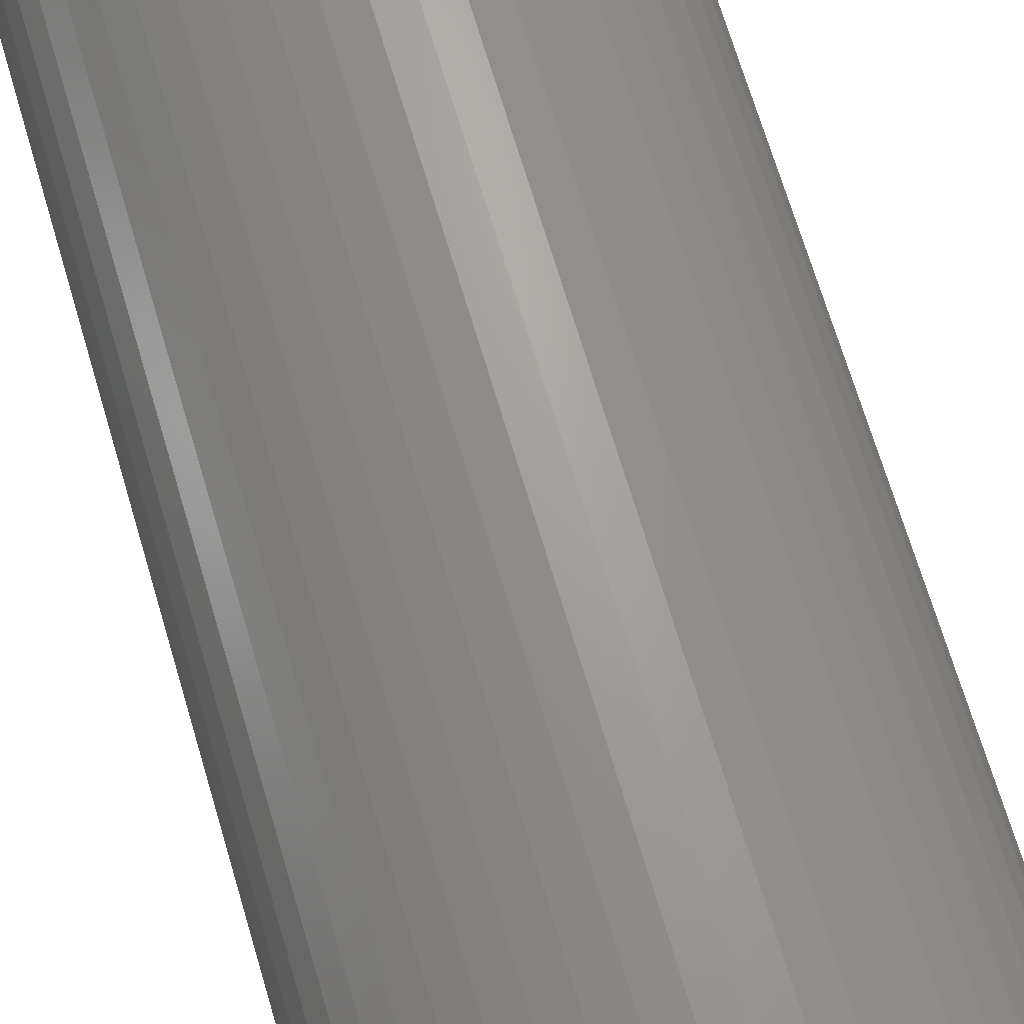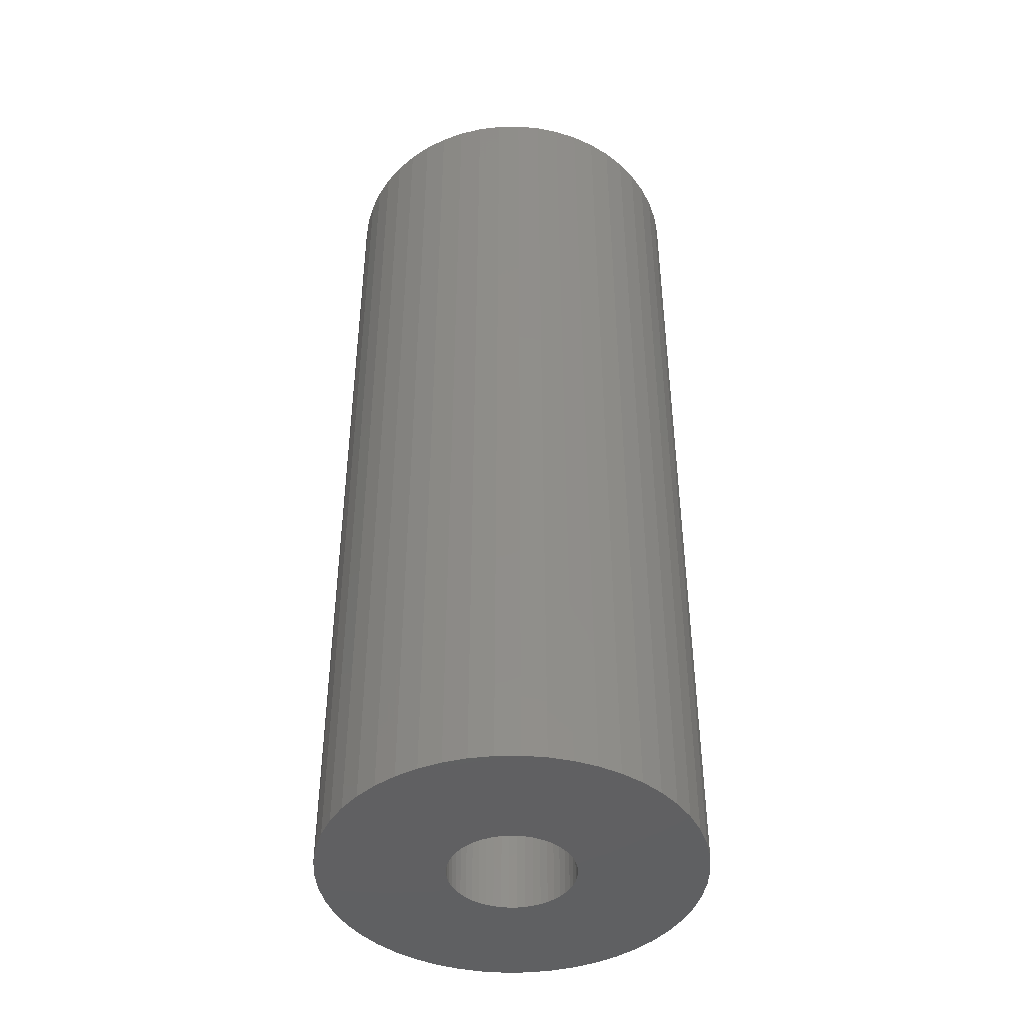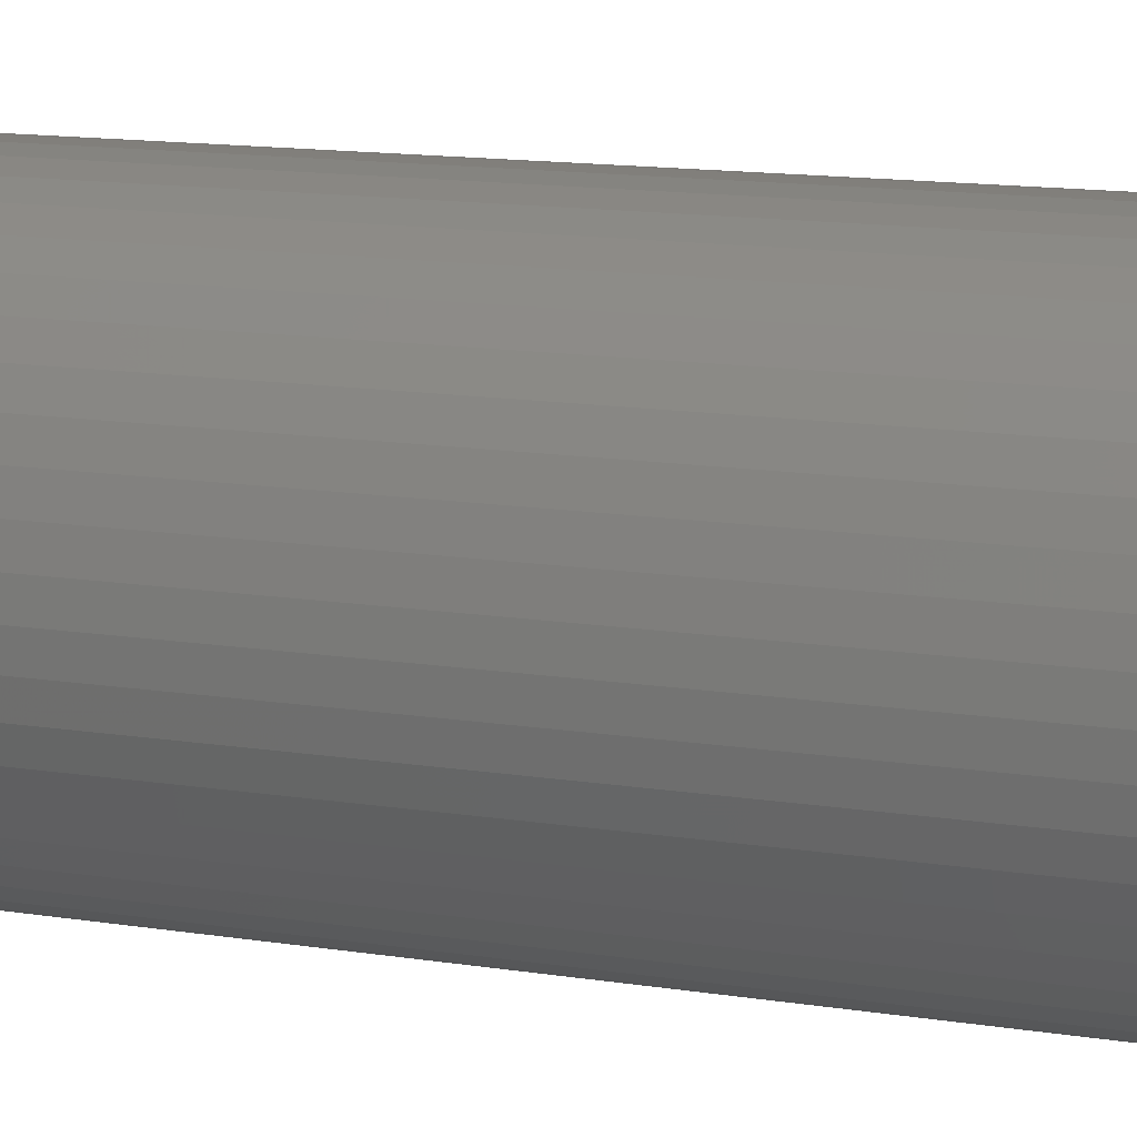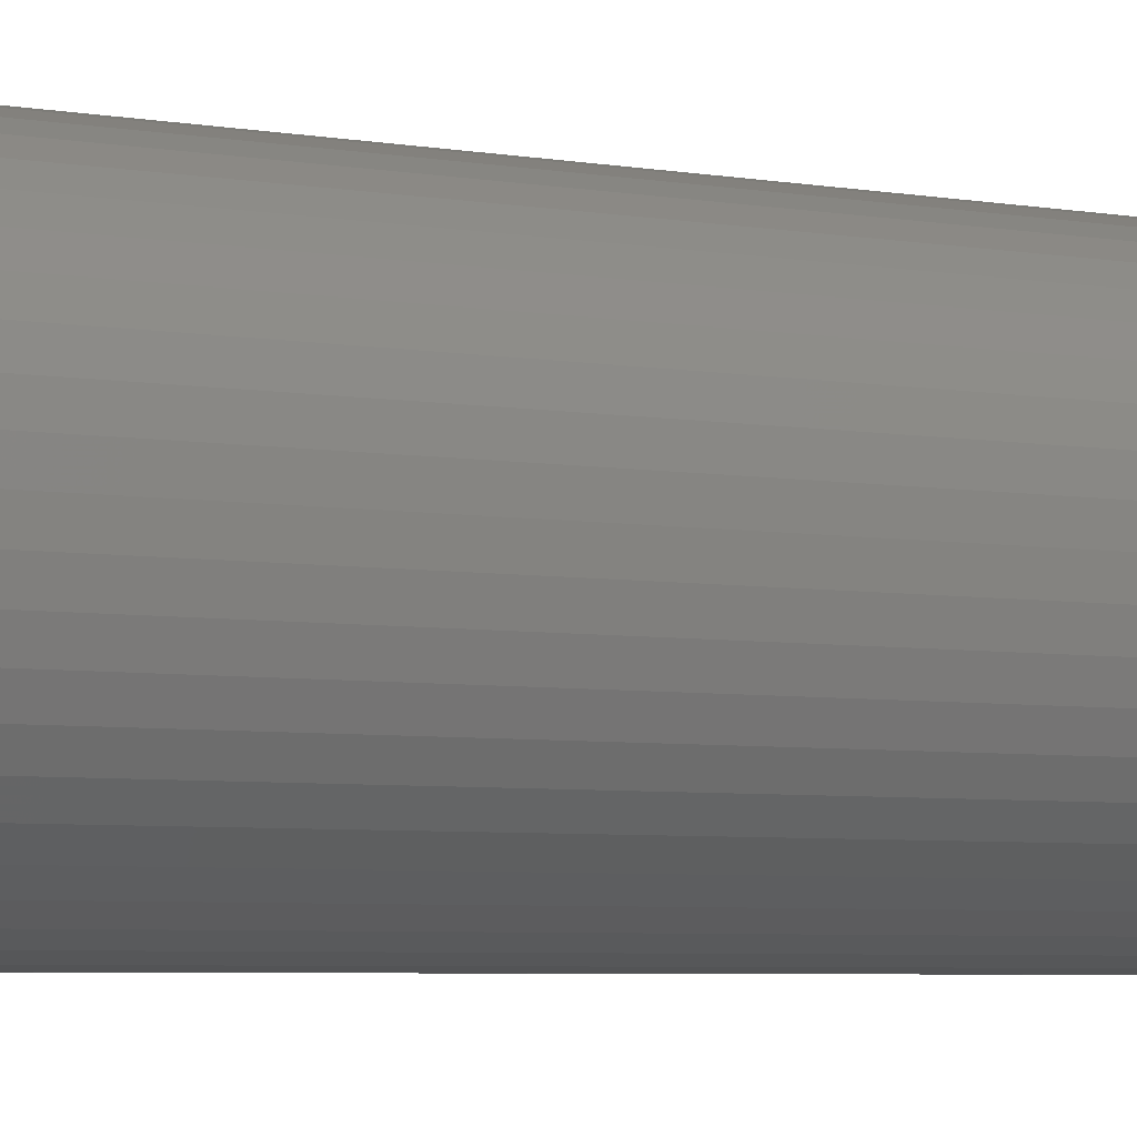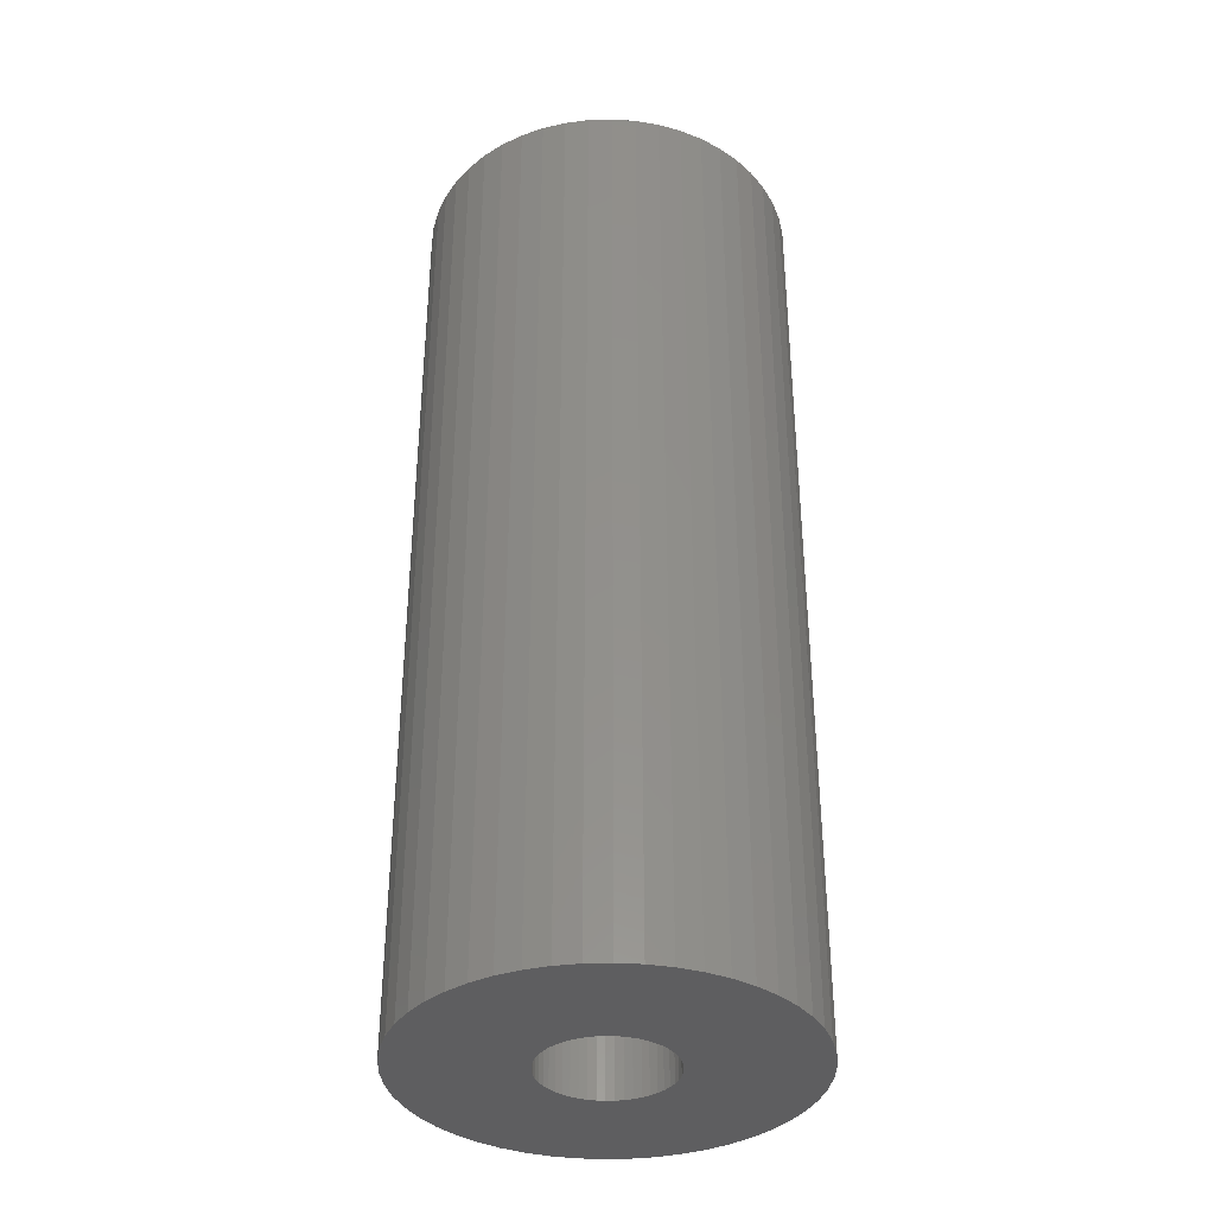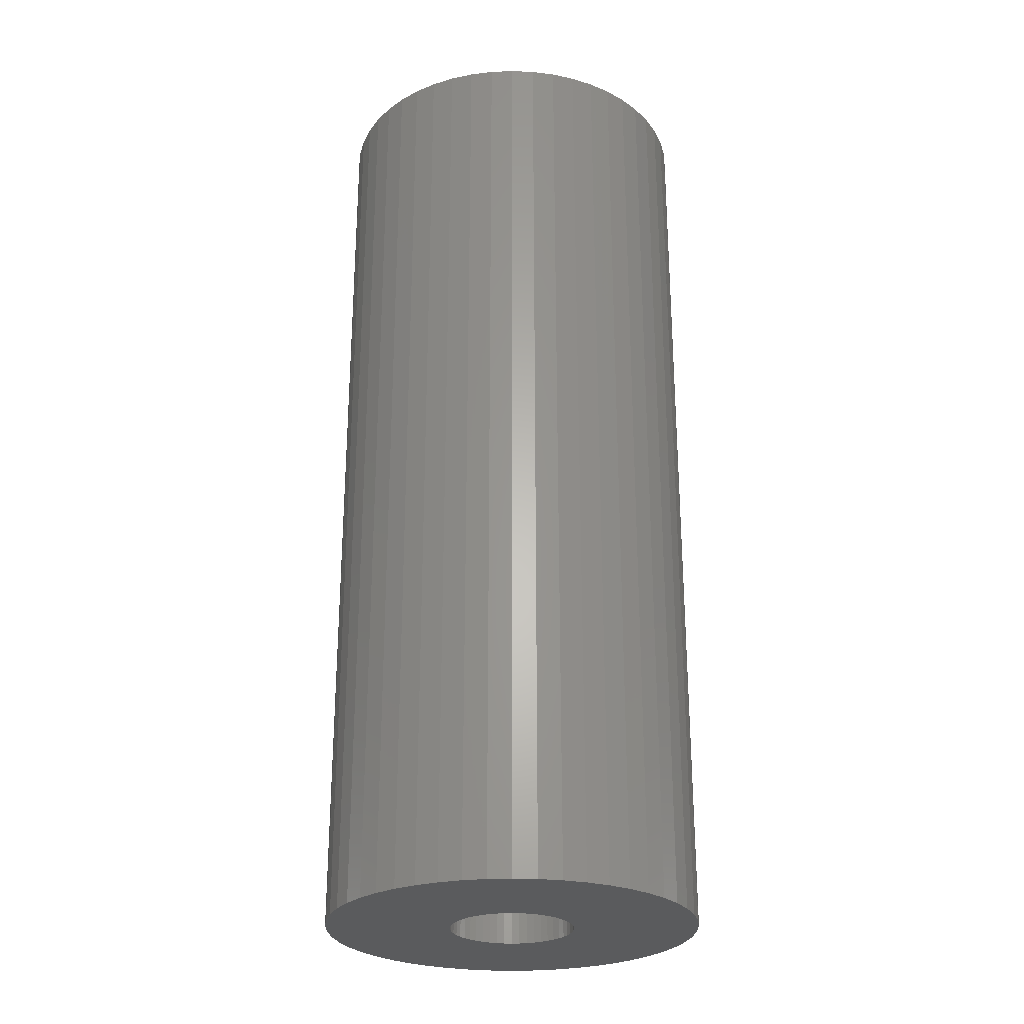
<metadata>
{"format":"stl","ext":"stl","renderer":"f3d","projection":"perspective","resolution":1024,"background":"white","views":[{"elev":68.2,"azim":163.6,"up":"+Y"},{"elev":-43.3,"azim":22.8,"up":"+Z"},{"elev":13.3,"azim":110.1,"up":"+Y"},{"elev":-5.4,"azim":-118.0,"up":"+Y"},{"elev":-36.4,"azim":110.2,"up":"+Z"},{"elev":-26.5,"azim":-90.1,"up":"+Z"}]}
</metadata>
<code>
# stl→obj: 200 verts, 400 faces
v 10.52 5.781 30
v 9.708 7.053 -30
v 9.708 7.053 30
v 10.52 5.781 -30
v 3.708 11.41 -30
v 2.249 11.79 30
v 3.708 11.41 30
v 2.249 11.79 -30
v 5.109 10.86 -30
v 5.109 10.86 30
v -3.708 11.41 -30
v -5.109 10.86 30
v -3.708 11.41 30
v -5.109 10.86 -30
v -11.16 4.417 -30
v -10.52 5.781 30
v -10.52 5.781 -30
v -11.16 4.417 30
v 11.62 -2.984 30
v 11.91 -1.504 -30
v 11.91 -1.504 30
v 11.62 -2.984 -30
v 11.91 1.504 30
v 11.62 2.984 -30
v 11.62 2.984 30
v 11.91 1.504 -30
v 0.7535 11.98 30
v 0.7535 11.98 -30
v 6.43 10.13 -30
v 6.43 10.13 30
v -11.91 1.504 -30
v -11.62 2.984 30
v -11.62 2.984 -30
v -11.91 1.504 30
v -9.708 7.053 -30
v -8.748 8.215 30
v -8.748 8.215 -30
v -9.708 7.053 30
v -0.7535 11.98 -30
v -2.249 11.79 30
v -0.7535 11.98 30
v -2.249 11.79 -30
v -7.649 9.246 -30
v -7.649 9.246 30
v 12 0 30
v 12 0 -30
v 5.109 -10.86 -30
v 6.43 -10.13 30
v 5.109 -10.86 30
v 6.43 -10.13 -30
v 11.16 -4.417 30
v 11.16 -4.417 -30
v -8.748 -8.215 -30
v -7.649 -9.246 30
v -8.748 -8.215 30
v -7.649 -9.246 -30
v -10.52 -5.781 -30
v -11.16 -4.417 30
v -11.16 -4.417 -30
v -10.52 -5.781 30
v 8.748 8.215 -30
v 7.649 9.246 30
v 8.748 8.215 30
v 7.649 9.246 -30
v -12 0 -30
v -12 0 30
v 4 0 30
v 3.968 0.5013 30
v 3.874 0.9948 30
v 11.16 4.417 30
v 3.968 -0.5013 30
v 3.719 1.472 30
v 3.505 1.927 30
v 3.874 -0.9948 30
v 3.236 2.351 30
v 2.916 2.738 30
v 3.719 -1.472 30
v 2.55 3.082 30
v 10.52 -5.781 30
v 2.143 3.377 30
v 3.505 -1.927 30
v 9.708 -7.053 30
v 1.703 3.619 30
v 1.236 3.804 30
v 0.7495 3.929 30
v 0.2512 3.992 30
v -0.2512 3.992 30
v -0.7495 3.929 30
v -1.236 3.804 30
v -1.703 3.619 30
v -2.143 3.377 30
v -6.43 10.13 30
v -2.55 3.082 30
v -2.916 2.738 30
v -3.236 2.351 30
v -3.505 1.927 30
v 3.236 -2.351 30
v 8.748 -8.215 30
v 2.916 -2.738 30
v 7.649 -9.246 30
v 2.55 -3.082 30
v 2.143 -3.377 30
v 1.703 -3.619 30
v 3.708 -11.41 30
v 1.236 -3.804 30
v 2.249 -11.79 30
v 0.7495 -3.929 30
v 0.7535 -11.98 30
v 0.2512 -3.992 30
v -0.2512 -3.992 30
v -0.7535 -11.98 30
v -0.7495 -3.929 30
v -2.249 -11.79 30
v -1.236 -3.804 30
v -3.708 -11.41 30
v -1.703 -3.619 30
v -5.109 -10.86 30
v -2.143 -3.377 30
v -6.43 -10.13 30
v -2.55 -3.082 30
v -2.916 -2.738 30
v -3.236 -2.351 30
v -9.708 -7.053 30
v -3.505 -1.927 30
v -3.719 -1.472 30
v -3.874 -0.9948 30
v -11.62 -2.984 30
v -3.968 -0.5013 30
v -11.91 -1.504 30
v -4 0 30
v -3.719 1.472 30
v -3.874 0.9948 30
v -3.968 0.5013 30
v -6.43 10.13 -30
v -0.7535 -11.98 -30
v 0.7535 -11.98 -30
v -11.62 -2.984 -30
v -9.708 -7.053 -30
v 2.249 -11.79 -30
v 11.16 4.417 -30
v 9.708 -7.053 -30
v 8.748 -8.215 -30
v 10.52 -5.781 -30
v 4 0 -30
v 3.968 -0.5013 -30
v 3.874 -0.9948 -30
v 3.968 0.5013 -30
v 3.719 -1.472 -30
v 3.505 -1.927 -30
v 3.874 0.9948 -30
v 3.236 -2.351 -30
v 2.916 -2.738 -30
v 7.649 -9.246 -30
v 3.719 1.472 -30
v 2.55 -3.082 -30
v 2.143 -3.377 -30
v 3.505 1.927 -30
v 1.703 -3.619 -30
v 3.708 -11.41 -30
v 1.236 -3.804 -30
v 0.7495 -3.929 -30
v 0.2512 -3.992 -30
v -0.2512 -3.992 -30
v -0.7495 -3.929 -30
v -2.249 -11.79 -30
v -1.236 -3.804 -30
v -3.708 -11.41 -30
v -1.703 -3.619 -30
v -5.109 -10.86 -30
v -2.143 -3.377 -30
v -6.43 -10.13 -30
v -2.55 -3.082 -30
v -2.916 -2.738 -30
v -3.236 -2.351 -30
v -3.505 -1.927 -30
v 3.236 2.351 -30
v 2.916 2.738 -30
v 2.55 3.082 -30
v 2.143 3.377 -30
v 1.703 3.619 -30
v 1.236 3.804 -30
v 0.7495 3.929 -30
v 0.2512 3.992 -30
v -0.2512 3.992 -30
v -0.7495 3.929 -30
v -1.236 3.804 -30
v -1.703 3.619 -30
v -2.143 3.377 -30
v -2.55 3.082 -30
v -2.916 2.738 -30
v -3.236 2.351 -30
v -3.505 1.927 -30
v -3.719 1.472 -30
v -3.874 0.9948 -30
v -3.968 0.5013 -30
v -4 0 -30
v -3.719 -1.472 -30
v -3.874 -0.9948 -30
v -3.968 -0.5013 -30
v -11.91 -1.504 -30
f 1 2 3
f 2 1 4
f 5 6 7
f 6 5 8
f 9 7 10
f 7 9 5
f 11 12 13
f 12 11 14
f 15 16 17
f 16 15 18
f 19 20 21
f 20 19 22
f 23 24 25
f 24 23 26
f 8 27 6
f 27 8 28
f 29 10 30
f 10 29 9
f 31 32 33
f 32 31 34
f 35 36 37
f 36 35 38
f 39 40 41
f 40 39 42
f 43 36 44
f 36 43 37
f 45 26 23
f 26 45 46
f 47 48 49
f 48 47 50
f 51 22 19
f 22 51 52
f 53 54 55
f 54 53 56
f 57 58 59
f 58 57 60
f 61 62 63
f 62 61 64
f 28 41 27
f 41 28 39
f 64 30 62
f 30 64 29
f 65 34 31
f 34 65 66
f 67 45 23
f 68 23 25
f 45 67 21
f 69 25 70
f 71 21 67
f 72 70 1
f 21 71 19
f 73 1 3
f 74 19 71
f 75 3 63
f 19 74 51
f 76 63 62
f 77 51 74
f 78 62 30
f 51 77 79
f 80 30 10
f 81 79 77
f 79 81 82
f 23 68 67
f 25 69 68
f 70 72 69
f 83 10 7
f 1 73 72
f 3 75 73
f 63 76 75
f 62 78 76
f 84 7 6
f 30 80 78
f 10 83 80
f 7 84 83
f 85 6 27
f 6 85 84
f 27 86 85
f 27 87 86
f 41 87 27
f 87 41 88
f 40 88 41
f 88 40 89
f 13 89 40
f 89 13 90
f 12 90 13
f 90 12 91
f 92 91 12
f 91 92 93
f 44 93 92
f 93 44 94
f 36 94 44
f 94 36 95
f 38 95 36
f 95 38 96
f 97 82 81
f 82 97 98
f 99 98 97
f 98 99 100
f 101 100 99
f 100 101 48
f 102 48 101
f 48 102 49
f 103 49 102
f 49 103 104
f 105 104 103
f 104 105 106
f 107 106 105
f 106 107 108
f 109 108 107
f 110 108 109
f 111 110 112
f 110 111 108
f 113 112 114
f 115 114 116
f 117 116 118
f 112 113 111
f 119 118 120
f 54 120 121
f 55 121 122
f 123 122 124
f 114 115 113
f 60 124 125
f 58 125 126
f 127 126 128
f 129 128 130
f 16 96 38
f 116 117 115
f 96 16 131
f 118 119 117
f 18 131 16
f 120 54 119
f 131 18 132
f 121 55 54
f 32 132 18
f 122 123 55
f 132 32 133
f 124 60 123
f 34 133 32
f 125 58 60
f 133 34 130
f 126 127 58
f 66 130 34
f 128 129 127
f 130 66 129
f 33 18 15
f 18 33 32
f 17 38 35
f 38 17 16
f 42 13 40
f 13 42 11
f 134 44 92
f 44 134 43
f 14 92 12
f 92 14 134
f 135 108 111
f 108 135 136
f 59 127 137
f 127 59 58
f 53 123 138
f 123 53 55
f 136 106 108
f 106 136 139
f 70 4 1
f 4 70 140
f 25 140 70
f 140 25 24
f 3 61 63
f 61 3 2
f 21 46 45
f 46 21 20
f 98 141 82
f 141 98 142
f 82 143 79
f 143 82 141
f 79 52 51
f 52 79 143
f 144 46 20
f 145 20 22
f 46 144 26
f 146 22 52
f 147 26 144
f 148 52 143
f 26 147 24
f 149 143 141
f 150 24 147
f 151 141 142
f 24 150 140
f 152 142 153
f 154 140 150
f 155 153 50
f 140 154 4
f 156 50 47
f 157 4 154
f 4 157 2
f 20 145 144
f 22 146 145
f 52 148 146
f 158 47 159
f 143 149 148
f 141 151 149
f 142 152 151
f 153 155 152
f 160 159 139
f 50 156 155
f 47 158 156
f 159 160 158
f 161 139 136
f 139 161 160
f 136 162 161
f 136 163 162
f 135 163 136
f 163 135 164
f 165 164 135
f 164 165 166
f 167 166 165
f 166 167 168
f 169 168 167
f 168 169 170
f 171 170 169
f 170 171 172
f 56 172 171
f 172 56 173
f 53 173 56
f 173 53 174
f 138 174 53
f 174 138 175
f 176 2 157
f 2 176 61
f 177 61 176
f 61 177 64
f 178 64 177
f 64 178 29
f 179 29 178
f 29 179 9
f 180 9 179
f 9 180 5
f 181 5 180
f 5 181 8
f 182 8 181
f 8 182 28
f 183 28 182
f 184 28 183
f 39 184 185
f 184 39 28
f 42 185 186
f 11 186 187
f 14 187 188
f 185 42 39
f 134 188 189
f 43 189 190
f 37 190 191
f 35 191 192
f 186 11 42
f 17 192 193
f 15 193 194
f 33 194 195
f 31 195 196
f 57 175 138
f 187 14 11
f 175 57 197
f 188 134 14
f 59 197 57
f 189 43 134
f 197 59 198
f 190 37 43
f 137 198 59
f 191 35 37
f 198 137 199
f 192 17 35
f 200 199 137
f 193 15 17
f 199 200 196
f 194 33 15
f 65 196 200
f 195 31 33
f 196 65 31
f 159 49 104
f 49 159 47
f 139 104 106
f 104 139 159
f 153 98 100
f 98 153 142
f 165 111 113
f 111 165 135
f 56 119 54
f 119 56 171
f 137 129 200
f 129 137 127
f 200 66 65
f 66 200 129
f 138 60 57
f 60 138 123
f 50 100 48
f 100 50 153
f 171 117 119
f 117 171 169
f 167 113 115
f 113 167 165
f 169 115 117
f 115 169 167
f 144 68 147
f 68 144 67
f 130 195 133
f 195 130 196
f 184 86 87
f 86 184 183
f 178 76 78
f 76 178 177
f 190 93 94
f 93 190 189
f 187 89 90
f 89 187 186
f 154 73 157
f 73 154 72
f 157 75 176
f 75 157 73
f 181 83 84
f 83 181 180
f 182 84 85
f 84 182 181
f 179 78 80
f 78 179 178
f 96 191 95
f 191 96 192
f 95 190 94
f 190 95 191
f 132 193 131
f 193 132 194
f 188 90 91
f 90 188 187
f 185 87 88
f 87 185 184
f 145 67 144
f 67 145 71
f 163 112 110
f 112 163 164
f 161 109 107
f 109 161 162
f 150 72 154
f 72 150 69
f 147 69 150
f 69 147 68
f 176 76 177
f 76 176 75
f 183 85 86
f 85 183 182
f 180 80 83
f 80 180 179
f 131 192 96
f 192 131 193
f 133 194 132
f 194 133 195
f 186 88 89
f 88 186 185
f 148 74 146
f 74 148 77
f 146 71 145
f 71 146 74
f 125 198 126
f 198 125 197
f 158 105 103
f 105 158 160
f 160 107 105
f 107 160 161
f 189 91 93
f 91 189 188
f 156 103 102
f 103 156 158
f 152 97 151
f 97 152 99
f 151 81 149
f 81 151 97
f 166 116 114
f 116 166 168
f 121 174 122
f 174 121 173
f 128 196 130
f 196 128 199
f 152 101 99
f 101 152 155
f 155 102 101
f 102 155 156
f 149 77 148
f 77 149 81
f 162 110 109
f 110 162 163
f 164 114 112
f 114 164 166
f 168 118 116
f 118 168 170
f 122 175 124
f 175 122 174
f 124 197 125
f 197 124 175
f 126 199 128
f 199 126 198
f 172 121 120
f 121 172 173
f 170 120 118
f 120 170 172

</code>
